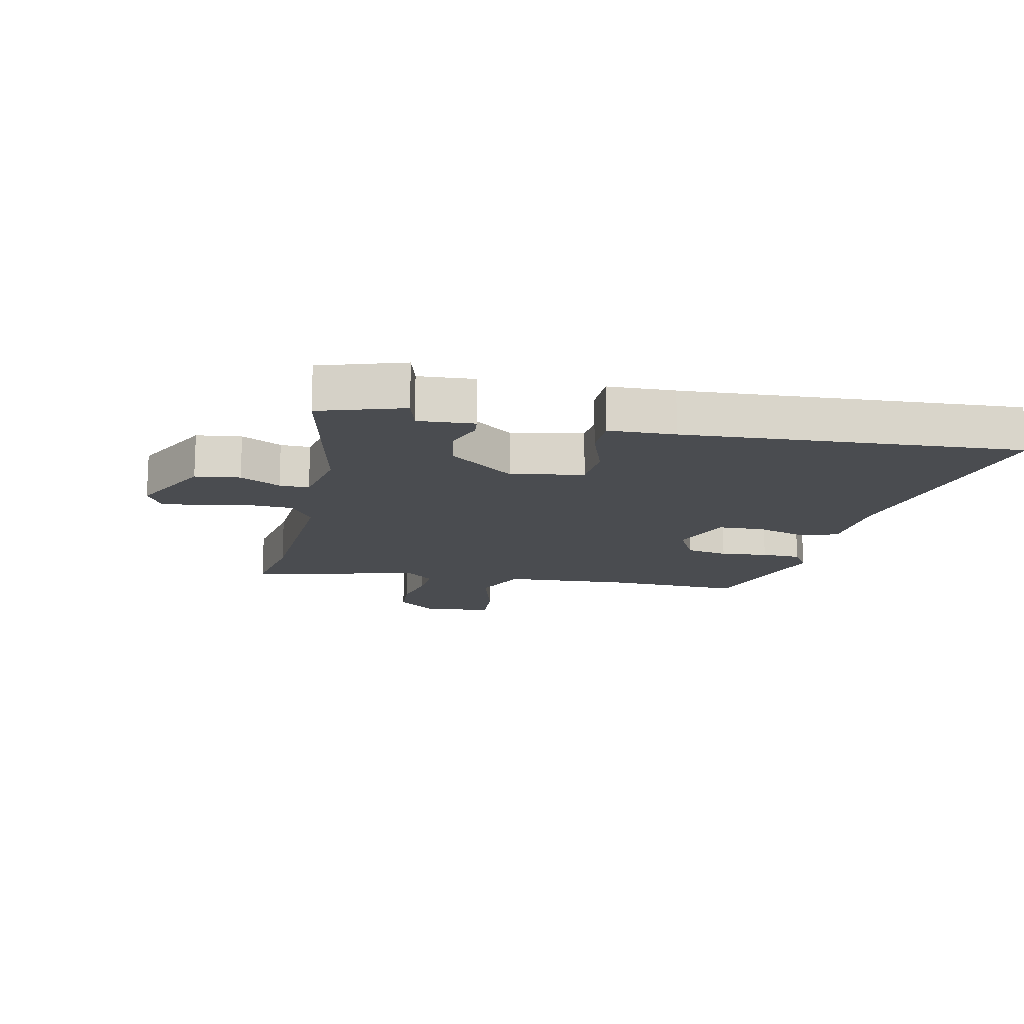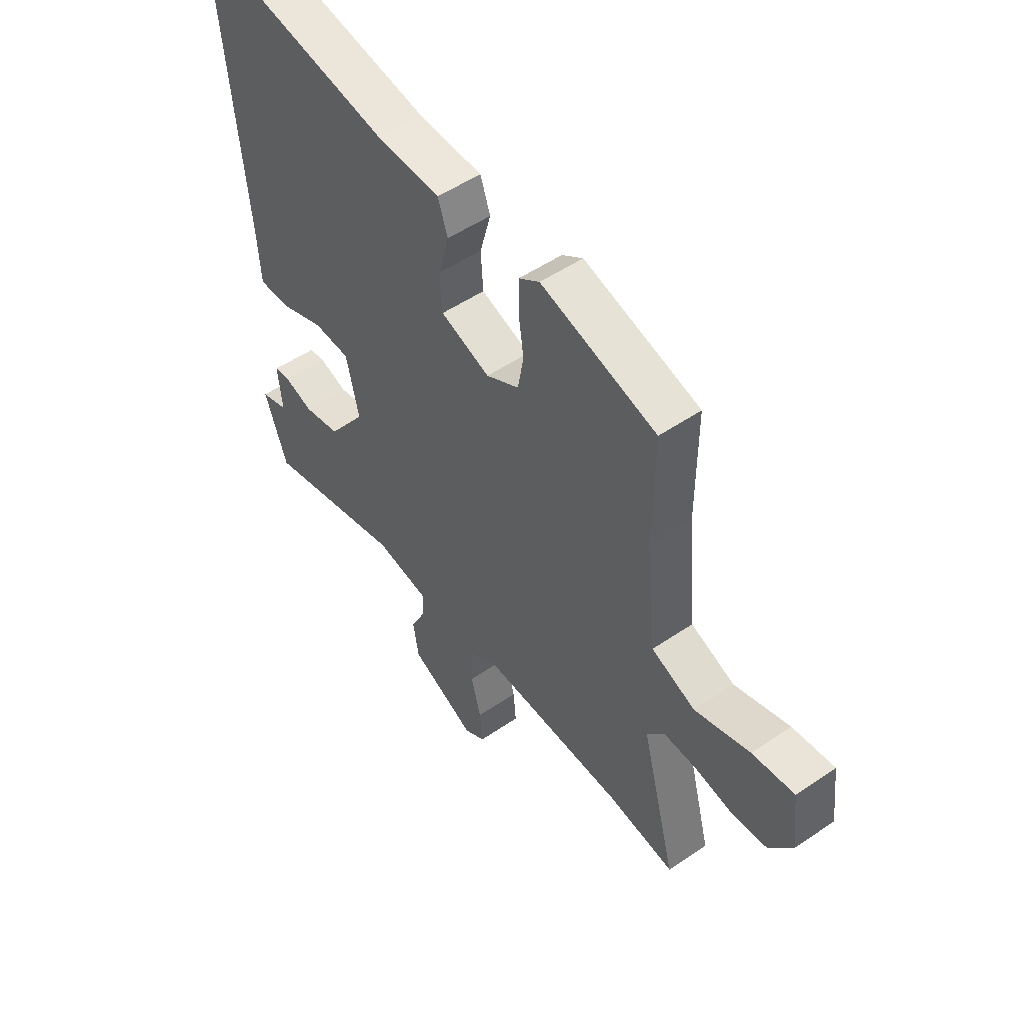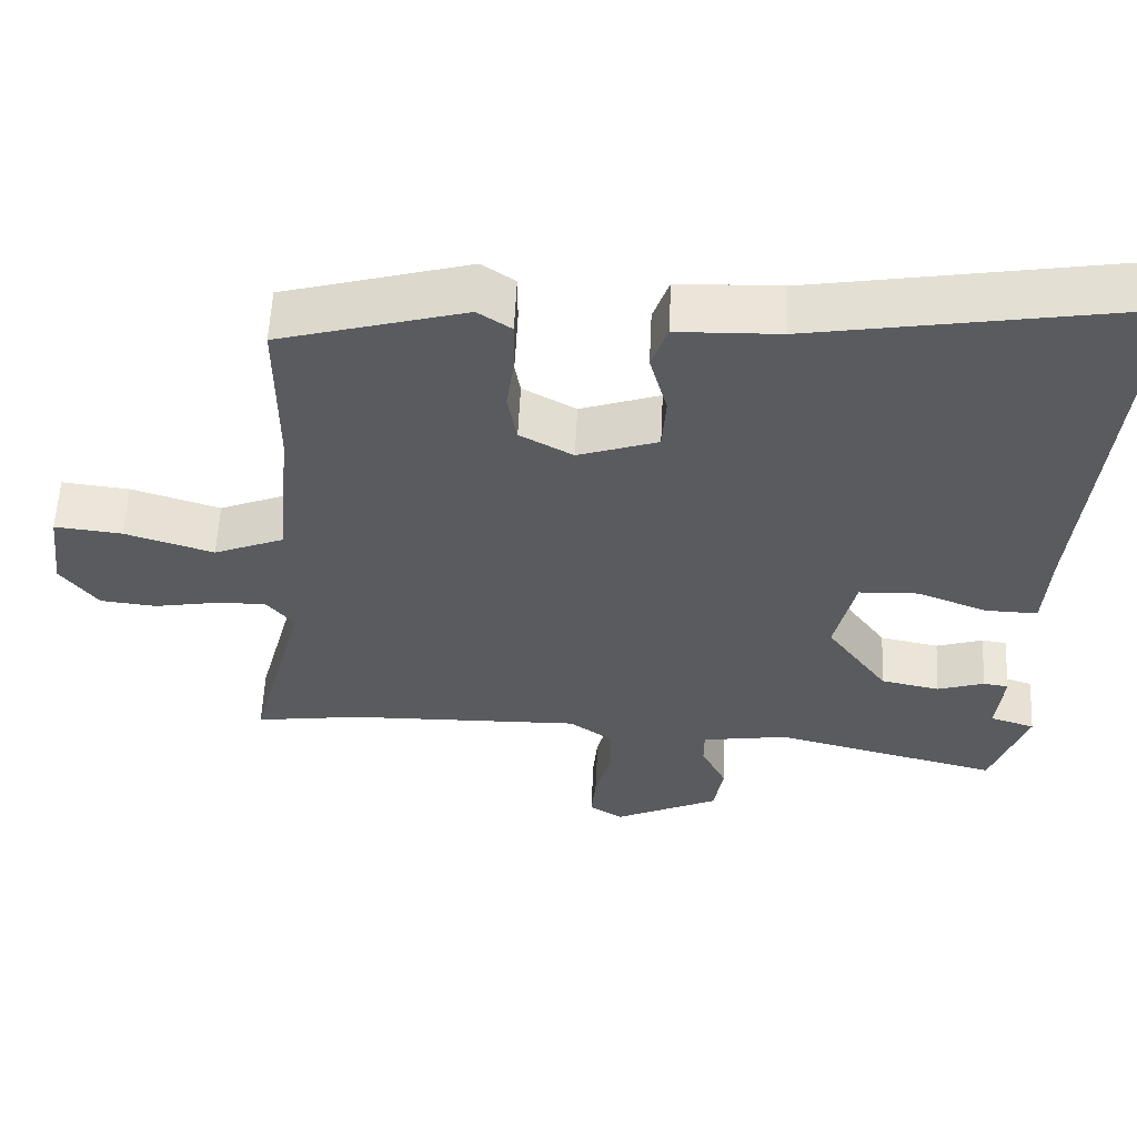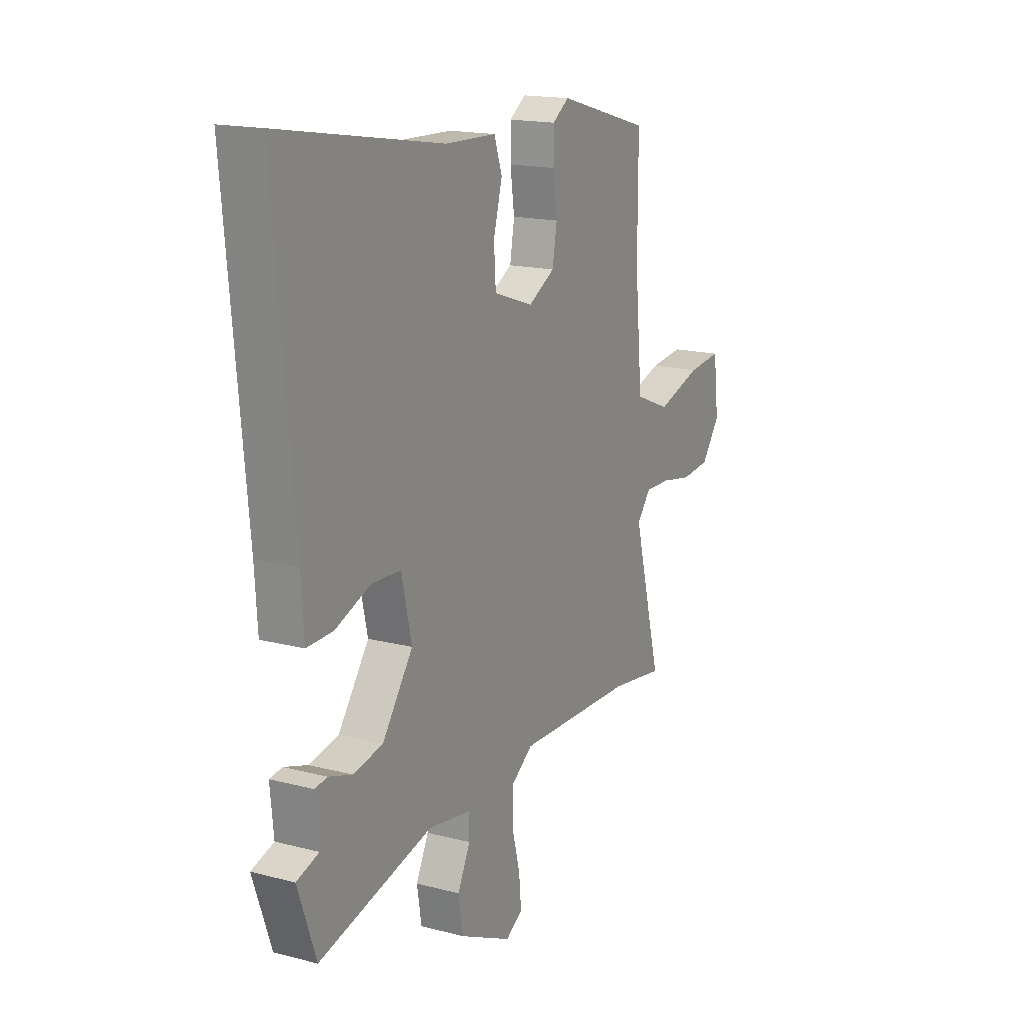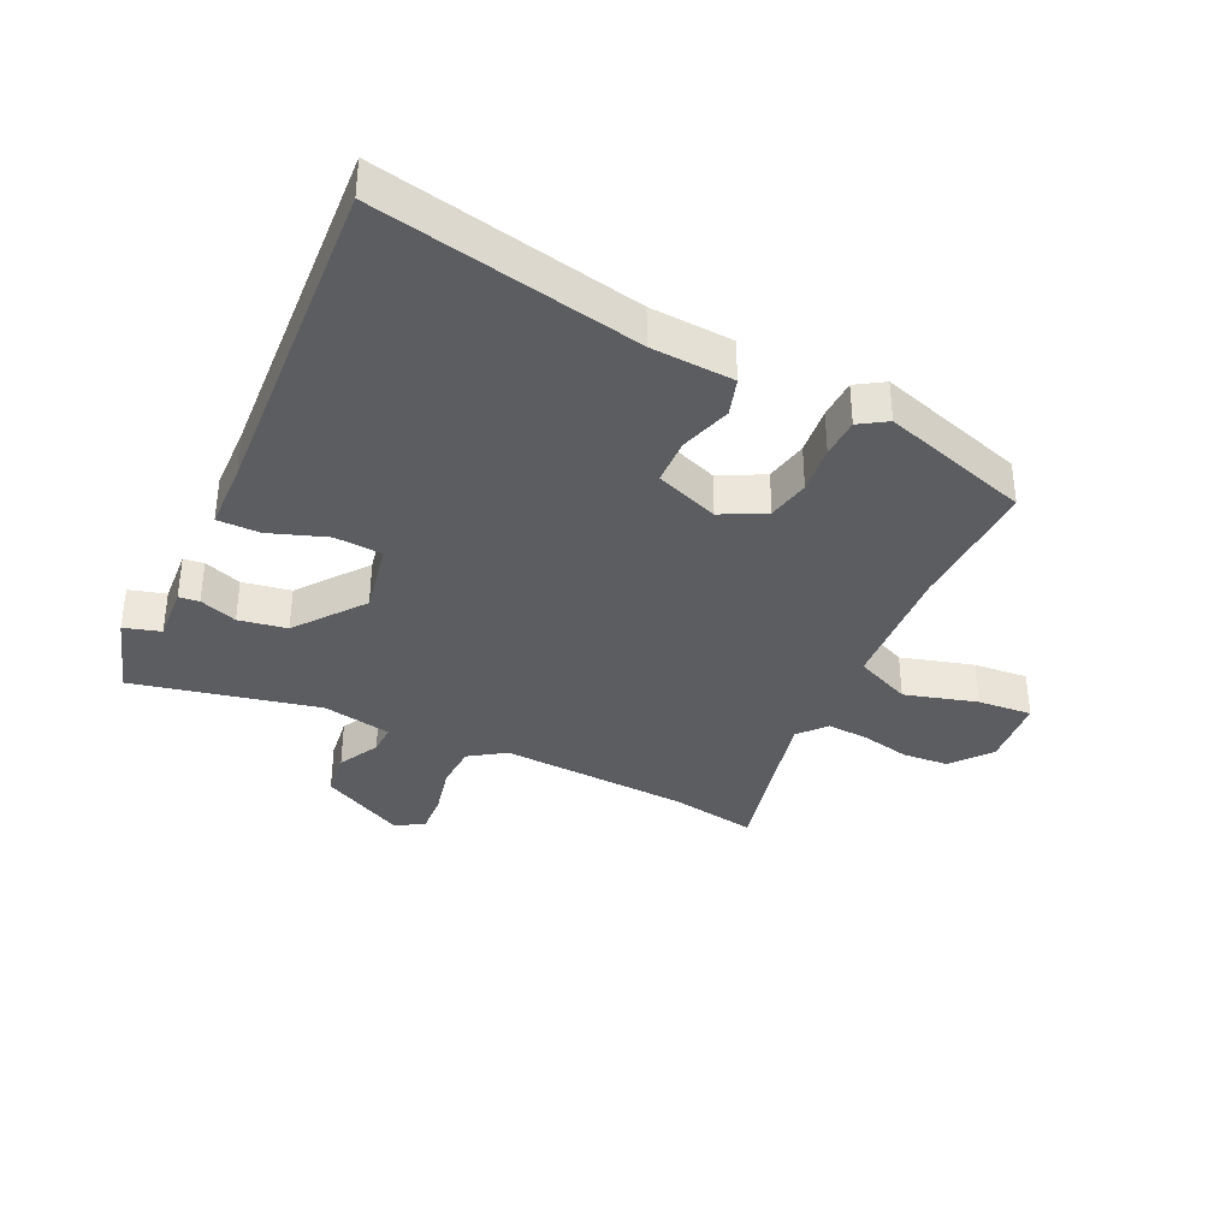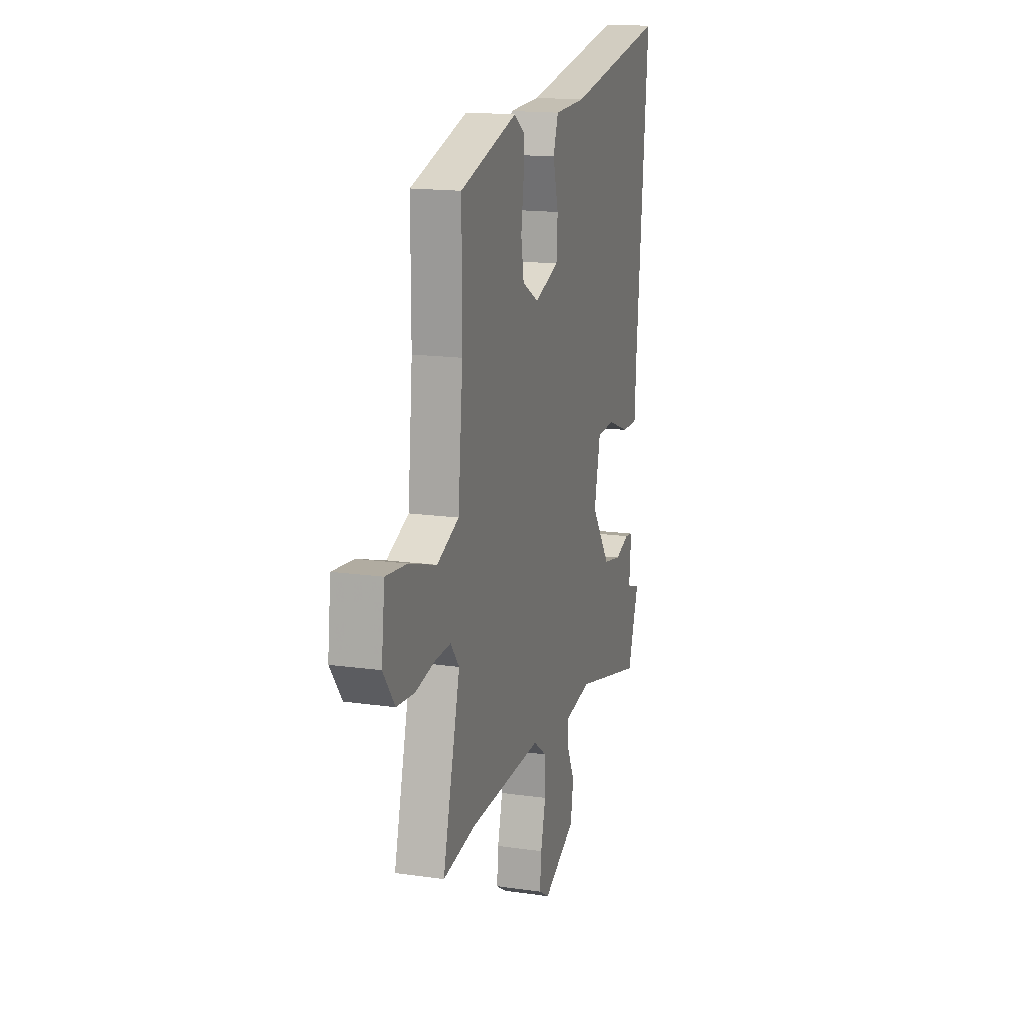
<metadata>
{"format":"obj","ext":"obj","renderer":"f3d","projection":"perspective","resolution":1024,"background":"white","views":[{"elev":-14.9,"azim":-104.0,"up":"+Y"},{"elev":51.5,"azim":53.4,"up":"+Z"},{"elev":57.9,"azim":-177.3,"up":"+Z"},{"elev":16.7,"azim":-62.1,"up":"+Z"},{"elev":-36.1,"azim":-27.1,"up":"+Y"},{"elev":16.2,"azim":106.4,"up":"+Z"}]}
</metadata>
<code>
v -0.474 0.07 -0.575
v -0.522 0.07 -0.438
v -0.463 0.07 -0.419
v -0.472 0.07 -0.327
v -0.439 0.07 -0.322
v -0.377 0.07 -0.342
v -0.299 0.07 -0.326
v -0.218 0.07 -0.213
v -0.245 0.07 -0.095
v -0.323 0.07 -0.092
v -0.416 0.07 -0.128
v -0.485 0.07 -0.13
v -0.492 0.07 -0.02
v -0.544 0.07 0.533
v -0.113 0.07 0.46
v 0.022 0.07 0.456
v 0.043 0.07 0.395
v 0.02 0.07 0.31
v 0.025 0.07 0.234
v 0.13 0.07 0.198
v 0.2 0.07 0.237
v 0.212 0.07 0.307
v 0.201 0.07 0.385
v 0.201 0.07 0.45
v 0.245 0.07 0.48
v 0.49 0.07 0.411
v 0.49 0.07 0.191
v 0.51 0.07 -0.022
v 0.603 0.07 -0.06
v 0.72 0.07 -0.023
v 0.809 0.07 -0.013
v 0.823 0.07 -0.129
v 0.774 0.07 -0.195
v 0.699 0.07 -0.203
v 0.617 0.07 -0.188
v 0.549 0.07 -0.186
v 0.512 0.07 -0.232
v 0.586 0.07 -0.512
v 0.444 0.07 -0.492
v 0.134 0.07 -0.485
v 0.077 0.07 -0.526
v 0.076 0.07 -0.599
v 0.097 0.07 -0.68
v 0.103 0.07 -0.746
v 0.058 0.07 -0.774
v -0.081 0.07 -0.708
v -0.093 0.07 -0.634
v -0.06 0.07 -0.566
v -0.06 0.07 -0.517
v -0.174 0.07 -0.499
v -0.474 0 -0.575
v -0.522 0 -0.438
v -0.463 0 -0.419
v -0.472 0 -0.327
v -0.439 0 -0.322
v -0.377 0 -0.342
v -0.299 0 -0.326
v -0.218 0 -0.213
v -0.245 0 -0.095
v -0.323 0 -0.092
v -0.416 0 -0.128
v -0.485 0 -0.13
v -0.492 0 -0.02
v -0.544 0 0.533
v -0.113 0 0.46
v 0.022 0 0.456
v 0.043 0 0.395
v 0.02 0 0.31
v 0.025 0 0.234
v 0.13 0 0.198
v 0.2 0 0.237
v 0.212 0 0.307
v 0.201 0 0.385
v 0.201 0 0.45
v 0.245 0 0.48
v 0.49 0 0.411
v 0.49 0 0.191
v 0.51 0 -0.022
v 0.603 0 -0.06
v 0.72 0 -0.023
v 0.809 0 -0.013
v 0.823 0 -0.129
v 0.774 0 -0.195
v 0.699 0 -0.203
v 0.617 0 -0.188
v 0.549 0 -0.186
v 0.512 0 -0.232
v 0.586 0 -0.512
v 0.444 0 -0.492
v 0.134 0 -0.485
v 0.077 0 -0.526
v 0.076 0 -0.599
v 0.097 0 -0.68
v 0.103 0 -0.746
v 0.058 0 -0.774
v -0.081 0 -0.708
v -0.093 0 -0.634
v -0.06 0 -0.566
v -0.06 0 -0.517
v -0.174 0 -0.499
f 46 47 48
f 45 46 48
f 44 45 48
f 43 44 48
f 42 43 48
f 41 42 48 49
f 40 41 49 50
f 37 38 39
f 37 39 40
f 36 37 40 50
f 33 34 35
f 32 33 35
f 31 32 35
f 30 31 35
f 29 30 35
f 28 29 35 36
f 25 26 27
f 24 25 27
f 23 24 27
f 22 23 27
f 21 22 27 28
f 36 50 1
f 28 36 1
f 21 28 1
f 20 21 1
f 15 16 17 18
f 15 18 19
f 14 15 19
f 13 14 19
f 13 19 20
f 12 13 20
f 11 12 20
f 10 11 20
f 3 4 5 6
f 3 6 7
f 1 2 3
f 1 3 7
f 20 1 7 8
f 9 10 20
f 8 9 20
f 98 97 96
f 98 96 95
f 98 95 94
f 98 94 93
f 98 93 92
f 99 98 92 91
f 100 99 91 90
f 89 88 87
f 90 89 87
f 100 90 87 86
f 85 84 83
f 85 83 82
f 85 82 81
f 85 81 80
f 85 80 79
f 86 85 79 78
f 77 76 75
f 77 75 74
f 77 74 73
f 77 73 72
f 78 77 72 71
f 51 100 86
f 51 86 78
f 51 78 71
f 51 71 70
f 68 67 66 65
f 69 68 65
f 69 65 64
f 69 64 63
f 70 69 63
f 70 63 62
f 70 62 61
f 70 61 60
f 56 55 54 53
f 57 56 53
f 53 52 51
f 57 53 51
f 58 57 51 70
f 70 60 59
f 70 59 58
f 1 51 52 2
f 2 52 53 3
f 3 53 54 4
f 4 54 55 5
f 5 55 56 6
f 6 56 57 7
f 7 57 58 8
f 8 58 59 9
f 9 59 60 10
f 10 60 61 11
f 11 61 62 12
f 12 62 63 13
f 13 63 64 14
f 14 64 65 15
f 15 65 66 16
f 16 66 67 17
f 17 67 68 18
f 18 68 69 19
f 19 69 70 20
f 20 70 71 21
f 21 71 72 22
f 22 72 73 23
f 23 73 74 24
f 24 74 75 25
f 25 75 76 26
f 26 76 77 27
f 27 77 78 28
f 28 78 79 29
f 29 79 80 30
f 30 80 81 31
f 31 81 82 32
f 32 82 83 33
f 33 83 84 34
f 34 84 85 35
f 35 85 86 36
f 36 86 87 37
f 37 87 88 38
f 38 88 89 39
f 39 89 90 40
f 40 90 91 41
f 41 91 92 42
f 42 92 93 43
f 43 93 94 44
f 44 94 95 45
f 45 95 96 46
f 46 96 97 47
f 47 97 98 48
f 48 98 99 49
f 49 99 100 50
f 50 100 51 1

</code>
